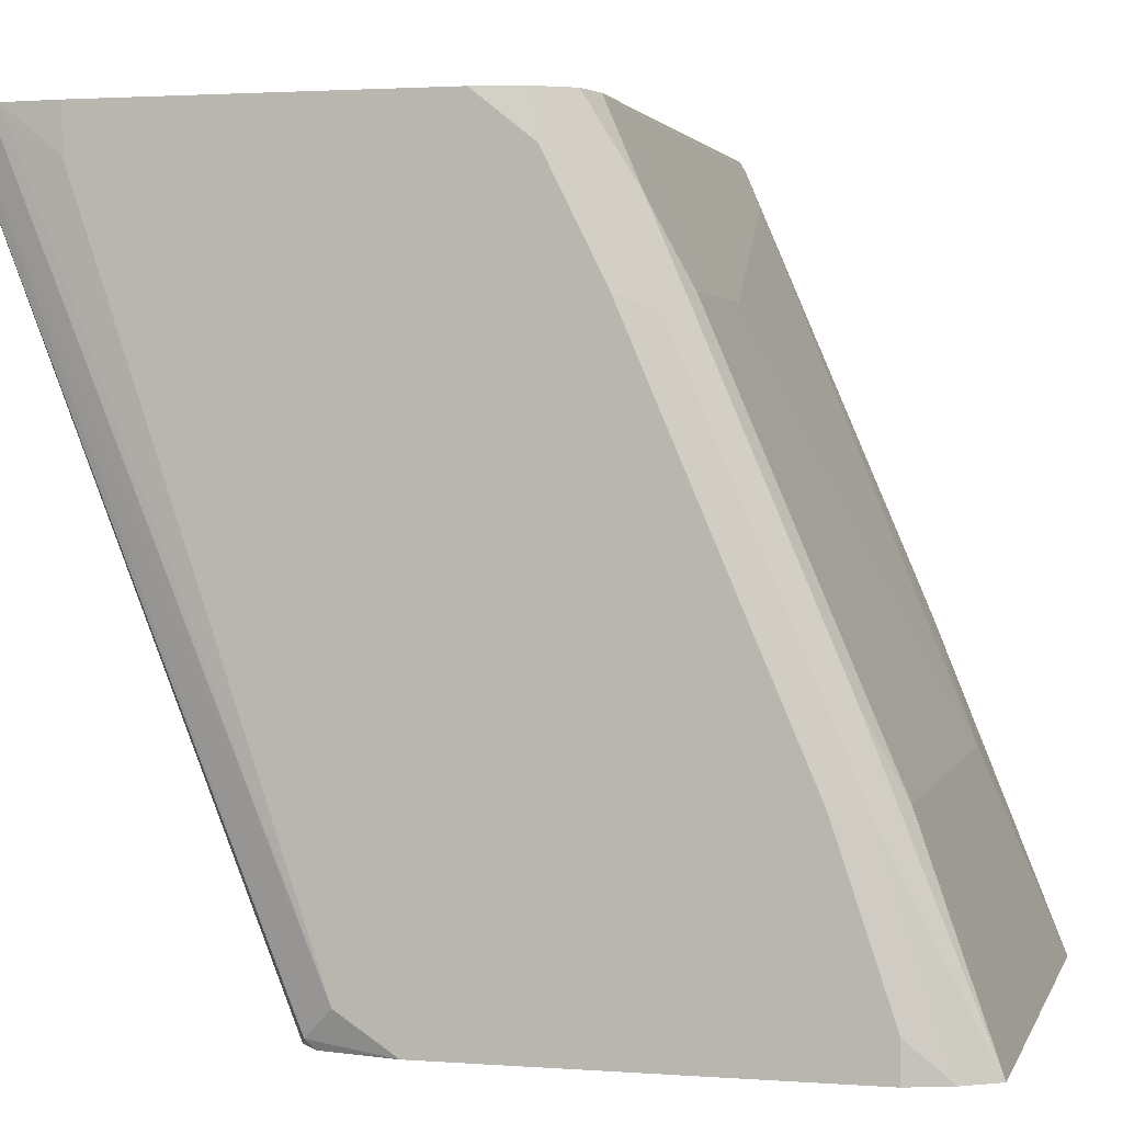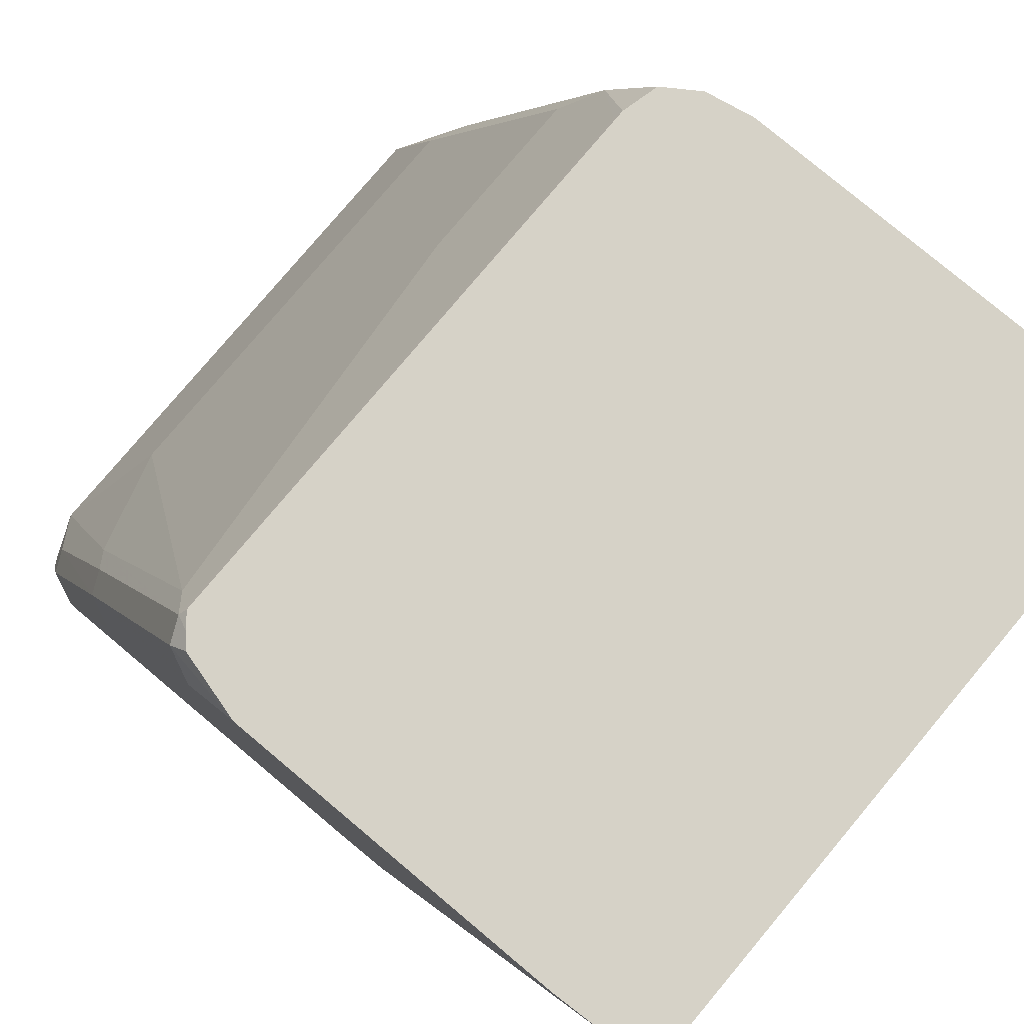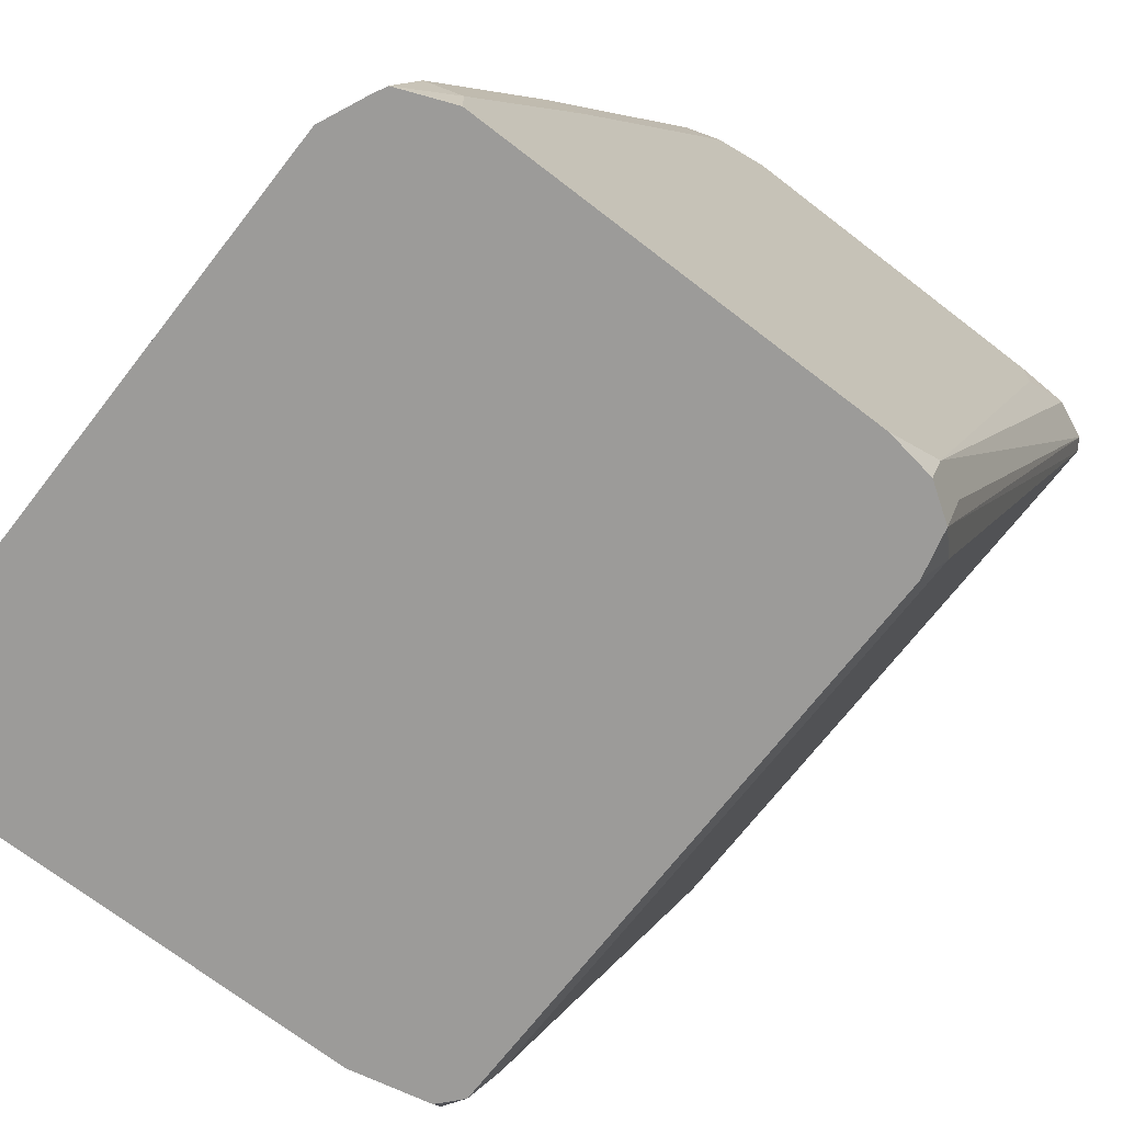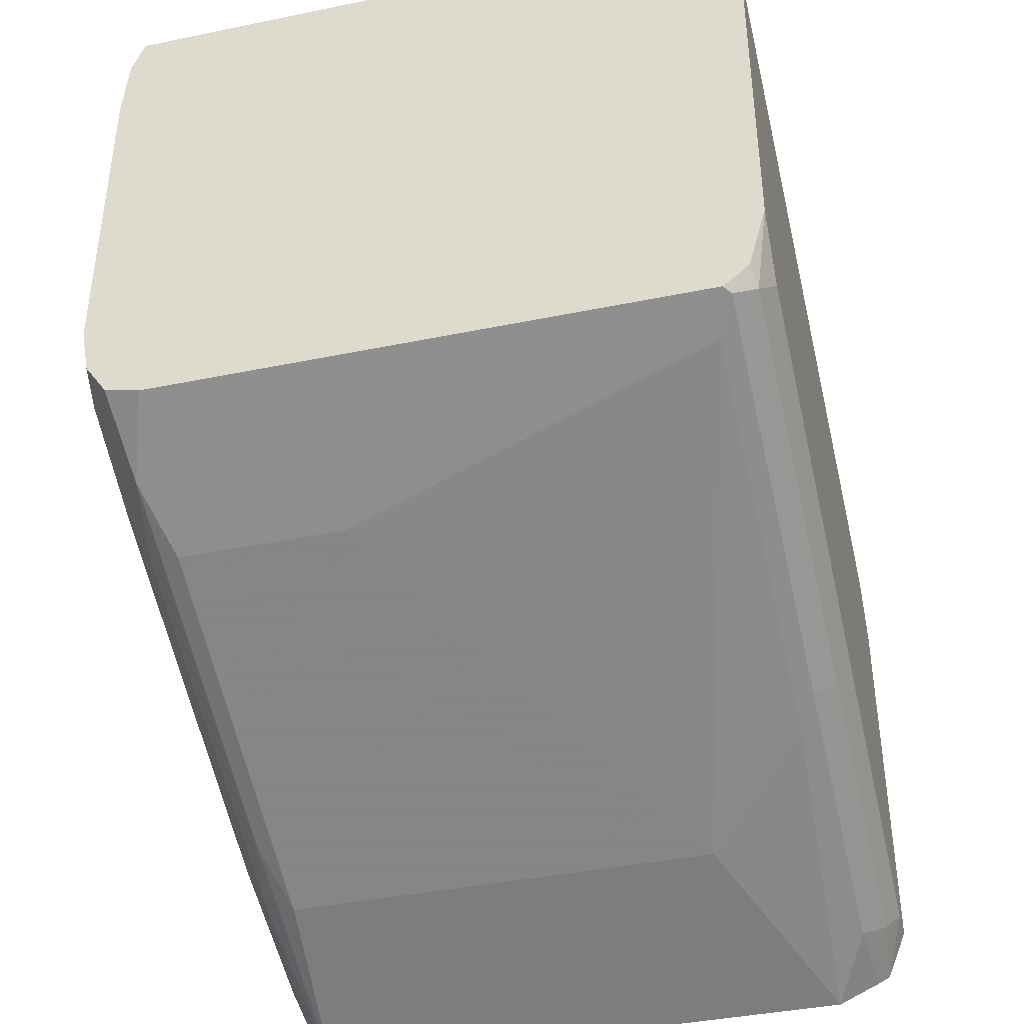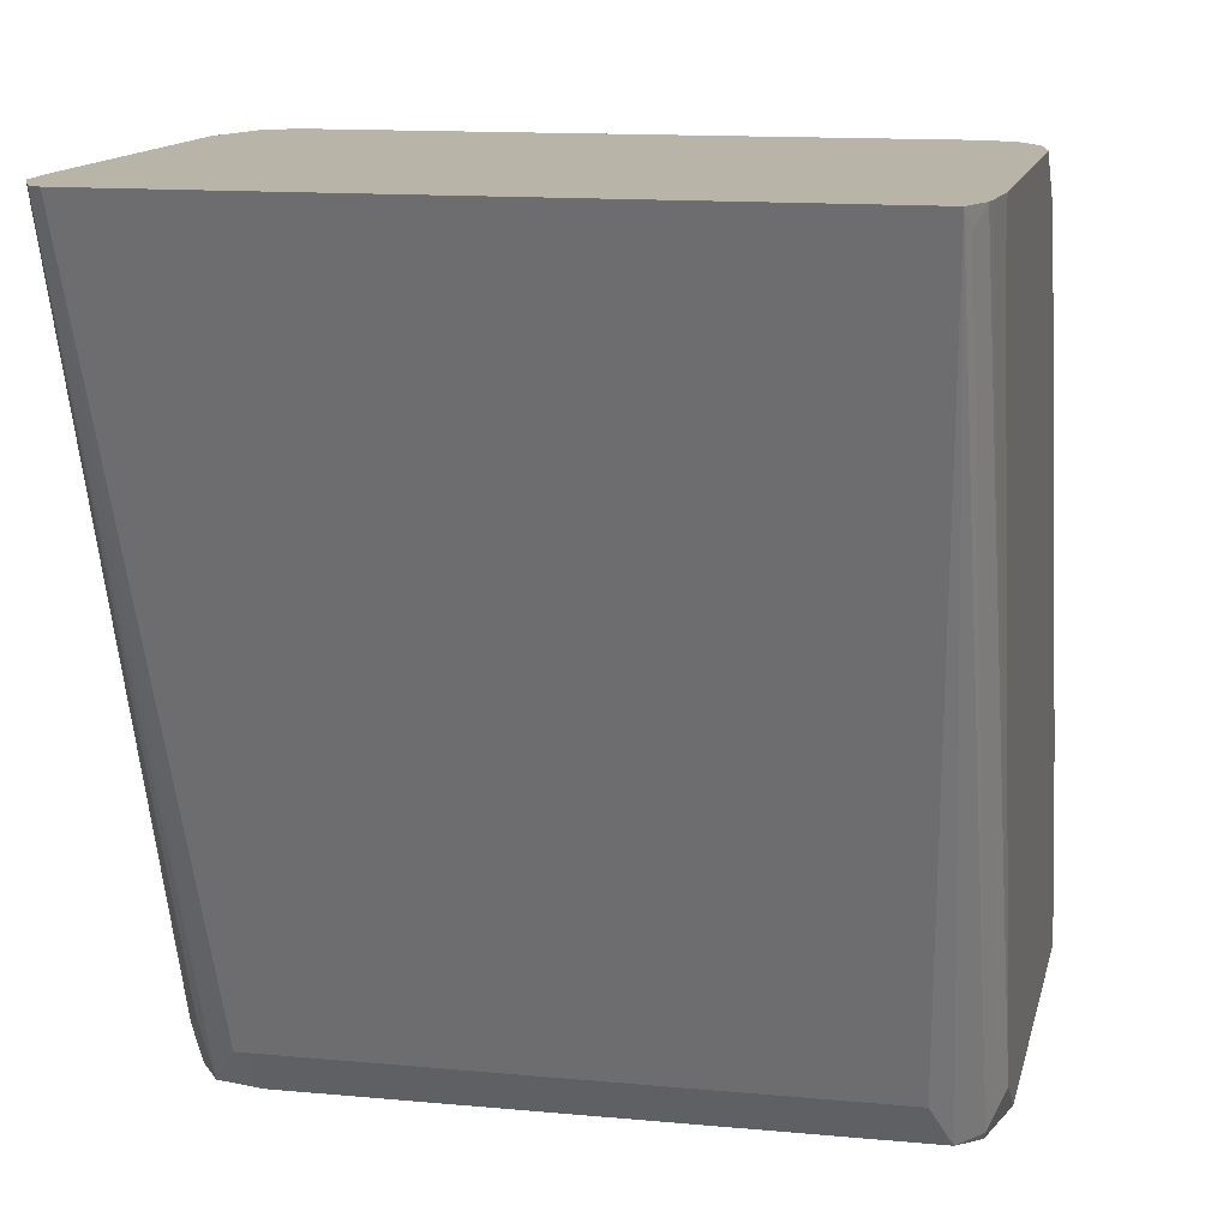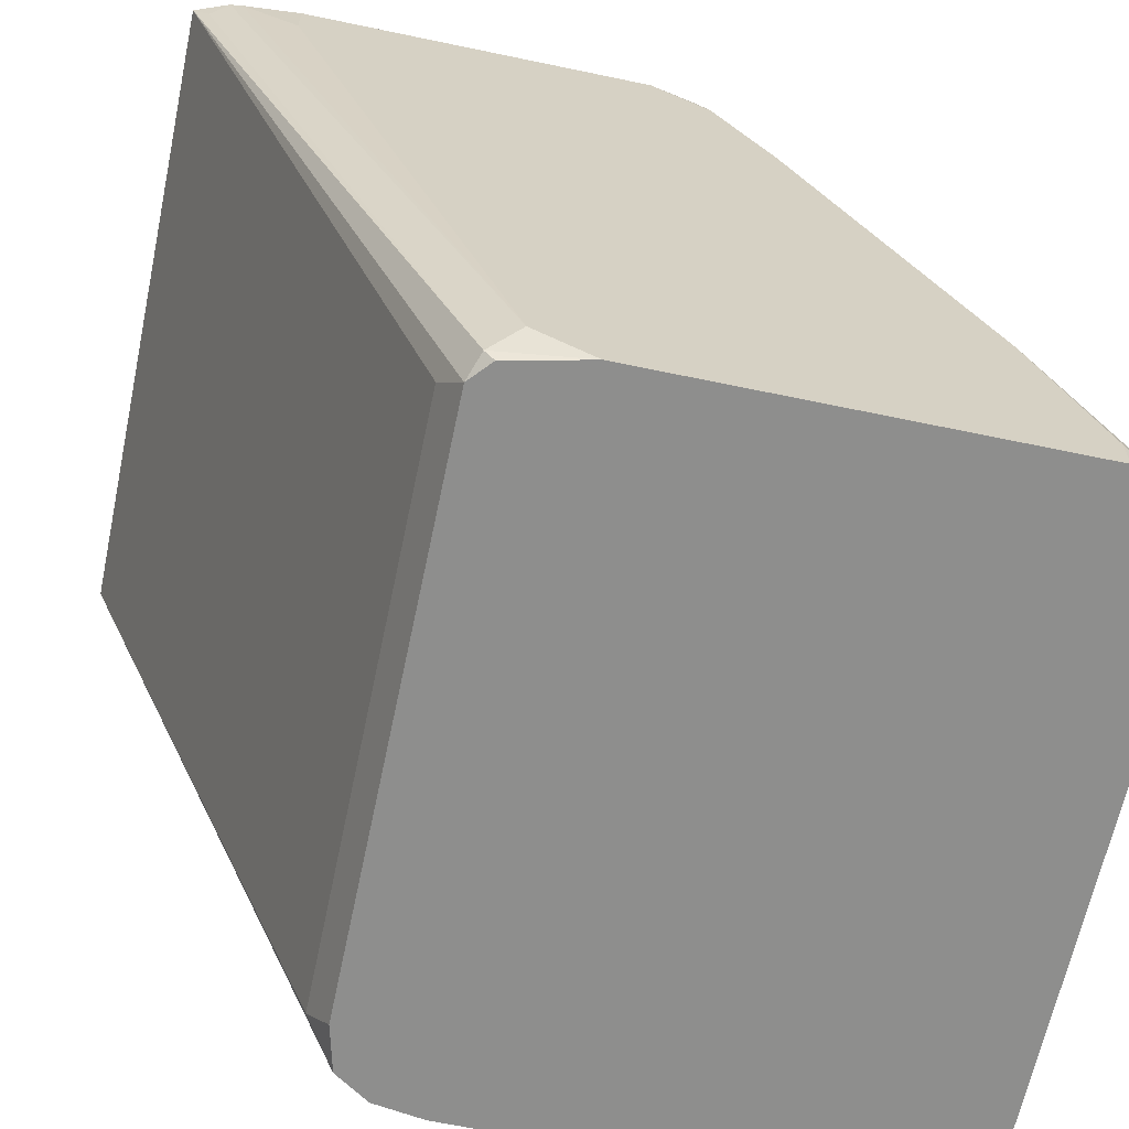
<metadata>
{"format":"obj","ext":"obj","renderer":"f3d","projection":"perspective","resolution":1024,"background":"white","views":[{"elev":2.2,"azim":-75.4,"up":"+Z"},{"elev":78.6,"azim":130.0,"up":"+Z"},{"elev":-69.9,"azim":52.2,"up":"+Z"},{"elev":-40.2,"azim":14.2,"up":"+Y"},{"elev":13.1,"azim":-167.8,"up":"+Z"},{"elev":-64.9,"azim":-101.9,"up":"+Z"}]}
</metadata>
<code>
v -0.06578 0.2495 -0.03815
v -0.0635 0.2483 -0.04043
v 0.1074 0.2495 -0.03815
v -0.07691 0.2522 -0.03815
v -0.07506 0.2368 -0.06354
v 0.1097 0.2483 -0.04043
v -0.0635 0.231 -0.07507
v 0.1117 0.2528 -0.03815
v -0.08385 0.2626 -0.03815
v -0.08084 0.231 -0.0924
v -0.07795 0.1819 -0.1992
v -0.07506 0.1848 -0.1848
v -0.06928 0.2252 -0.08662
v 0.1169 0.2512 -0.04331
v -0.01153 0.231 -0.07507
v 0.1039 0.2425 -0.05199
v 0.1097 0.1963 -0.1617
v 0.1169 0.1992 -0.1646
v 0.1156 0.2564 -0.03815
v -0.08662 0.2772 -0.03815
v -0.08662 0.2598 -0.05199
v -0.08662 0.2425 -0.08662
v -0.08084 0.179 -0.2136
v -0.07506 0.1502 -0.2714
v -0.06928 0.1733 -0.2079
v -0.01731 0.2252 -0.08662
v 0.1213 0.2598 -0.05199
v 0.1213 0.2772 -0.03815
v 0.06929 0.1733 -0.2079
v 0.1039 0.1906 -0.1732
v 0.1097 0.1617 -0.2483
v 0.1169 0.1646 -0.2512
v 0.1213 0.2079 -0.1732
v -0.08662 0.3811 -0.03815
v -0.08662 0.1906 -0.2079
v -0.08198 0.1605 -0.2714
v -0.05774 0.1501 -0.2714
v 0.1213 0.3811 -0.03815
v 0.09815 0.1501 -0.2714
v 0.1111 0.1559 -0.2714
v 0.115 0.1579 -0.2714
v 0.1213 0.1733 -0.2598
v -0.08529 0.3984 -0.03815
v -0.08662 0.3811 -0.05199
v -0.08662 0.1733 -0.2598
v -0.08662 0.1733 -0.2714
v 0.1213 0.3811 -0.05199
v 0.1206 0.3977 -0.03815
v 0.1213 0.1733 -0.2714
v -0.08485 0.4019 -0.03815
v -0.08662 0.3118 -0.2598
v -0.08662 0.2945 -0.2714
v 0.1213 0.3118 -0.2598
v 0.1152 0.4097 -0.03815
v 0.1213 0.2945 -0.2714
v -0.08098 0.4123 -0.03815
v -0.08228 0.4071 -0.04331
v -0.08228 0.3205 -0.2685
v -0.08155 0.3176 -0.2714
v 0.1189 0.3095 -0.2714
v 0.112 0.3199 -0.2714
v 0.1155 0.3233 -0.2541
v 0.1113 0.4123 -0.03815
v 0.1126 0.3205 -0.2685
v -0.06928 0.3291 -0.2598
v -0.07508 0.3233 -0.2714
v 0.09815 0.3233 -0.2714
v 0.1039 0.3291 -0.2598
f 25 37 39
f 25 39 29
f 27 33 42
f 27 42 49
f 27 49 55
f 27 38 28
f 27 53 47
f 27 47 38
f 29 39 30
f 31 40 41
f 24 37 25
f 31 39 40
f 27 55 53
f 24 39 37
f 24 36 46
f 24 41 40
f 24 55 49
f 24 60 55
f 24 61 60
f 24 67 61
f 24 66 67
f 24 59 66
f 24 52 59
f 24 46 52
f 23 35 36
f 23 36 24
f 20 22 21
f 31 41 32
f 20 35 22
f 24 40 39
f 32 41 42
f 56 58 57
f 35 45 36
f 20 45 35
f 65 67 66
f 65 68 67
f 61 68 63
f 61 67 68
f 61 64 62
f 58 66 59
f 56 68 65
f 56 63 68
f 56 66 58
f 56 65 66
f 54 61 63
f 54 64 61
f 54 62 64
f 34 43 44
f 53 62 54
f 53 60 61
f 53 55 60
f 52 58 59
f 51 57 58
f 51 58 52
f 50 57 51
f 50 56 57
f 48 53 54
f 47 53 48
f 43 51 44
f 43 50 51
f 41 49 42
f 38 47 48
f 36 45 46
f 53 61 62
f 20 46 45
f 24 49 41
f 20 51 52
f 6 15 26
f 6 14 8
f 5 9 10
f 5 12 13
f 5 11 12
f 5 10 11
f 4 9 5
f 3 6 8
f 2 15 6
f 2 7 15
f 2 13 7
f 2 5 13
f 1 5 2
f 1 4 5
f 6 26 16
f 1 9 4
f 1 34 20
f 1 43 34
f 1 50 43
f 1 56 50
f 1 63 56
f 1 54 63
f 1 48 54
f 1 38 48
f 1 28 38
f 1 19 28
f 1 8 19
f 1 3 8
f 1 2 6
f 20 52 46
f 1 20 9
f 6 16 30
f 1 6 3
f 6 17 18
f 6 30 17
f 20 34 44
f 18 33 27
f 18 42 33
f 18 32 42
f 18 31 32
f 17 31 18
f 17 39 31
f 17 30 39
f 16 29 30
f 16 26 29
f 14 18 27
f 14 28 19
f 14 27 28
f 13 29 26
f 20 44 51
f 7 13 26
f 6 18 14
f 7 26 15
f 8 14 19
f 9 20 21
f 13 25 29
f 9 22 10
f 9 21 22
f 10 35 23
f 10 23 11
f 11 23 24
f 11 24 12
f 12 24 25
f 12 25 13
f 10 22 35

</code>
